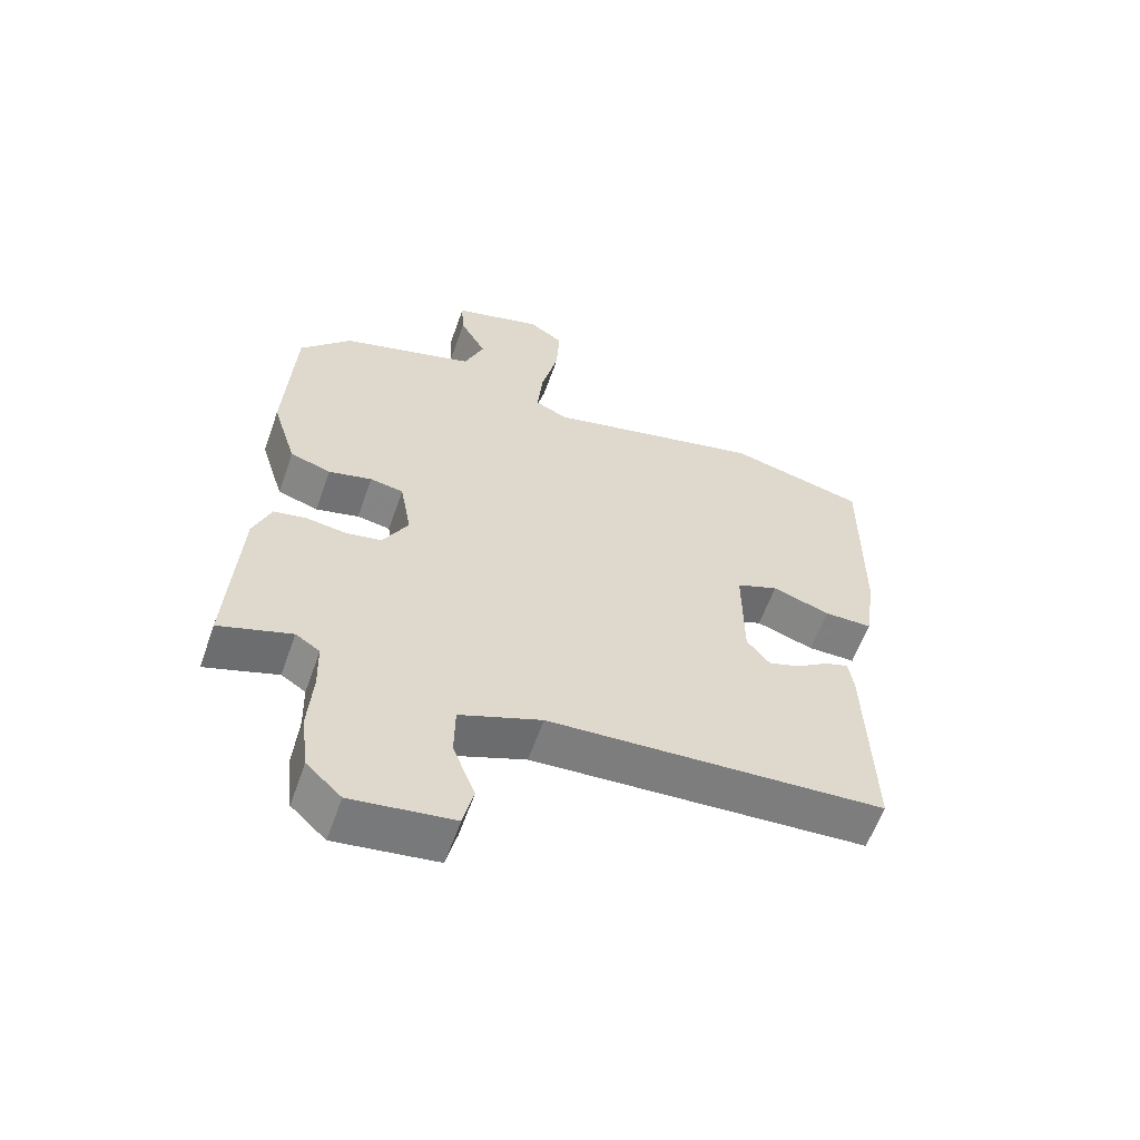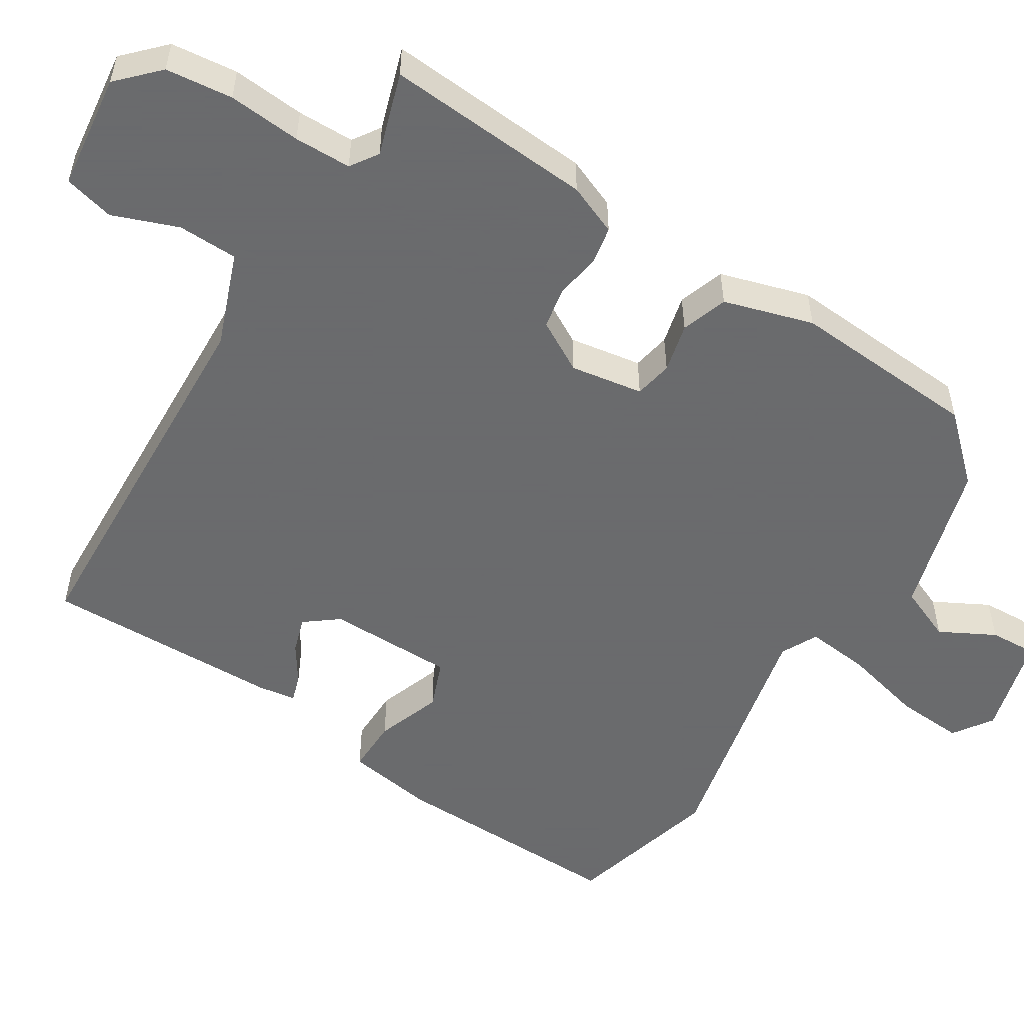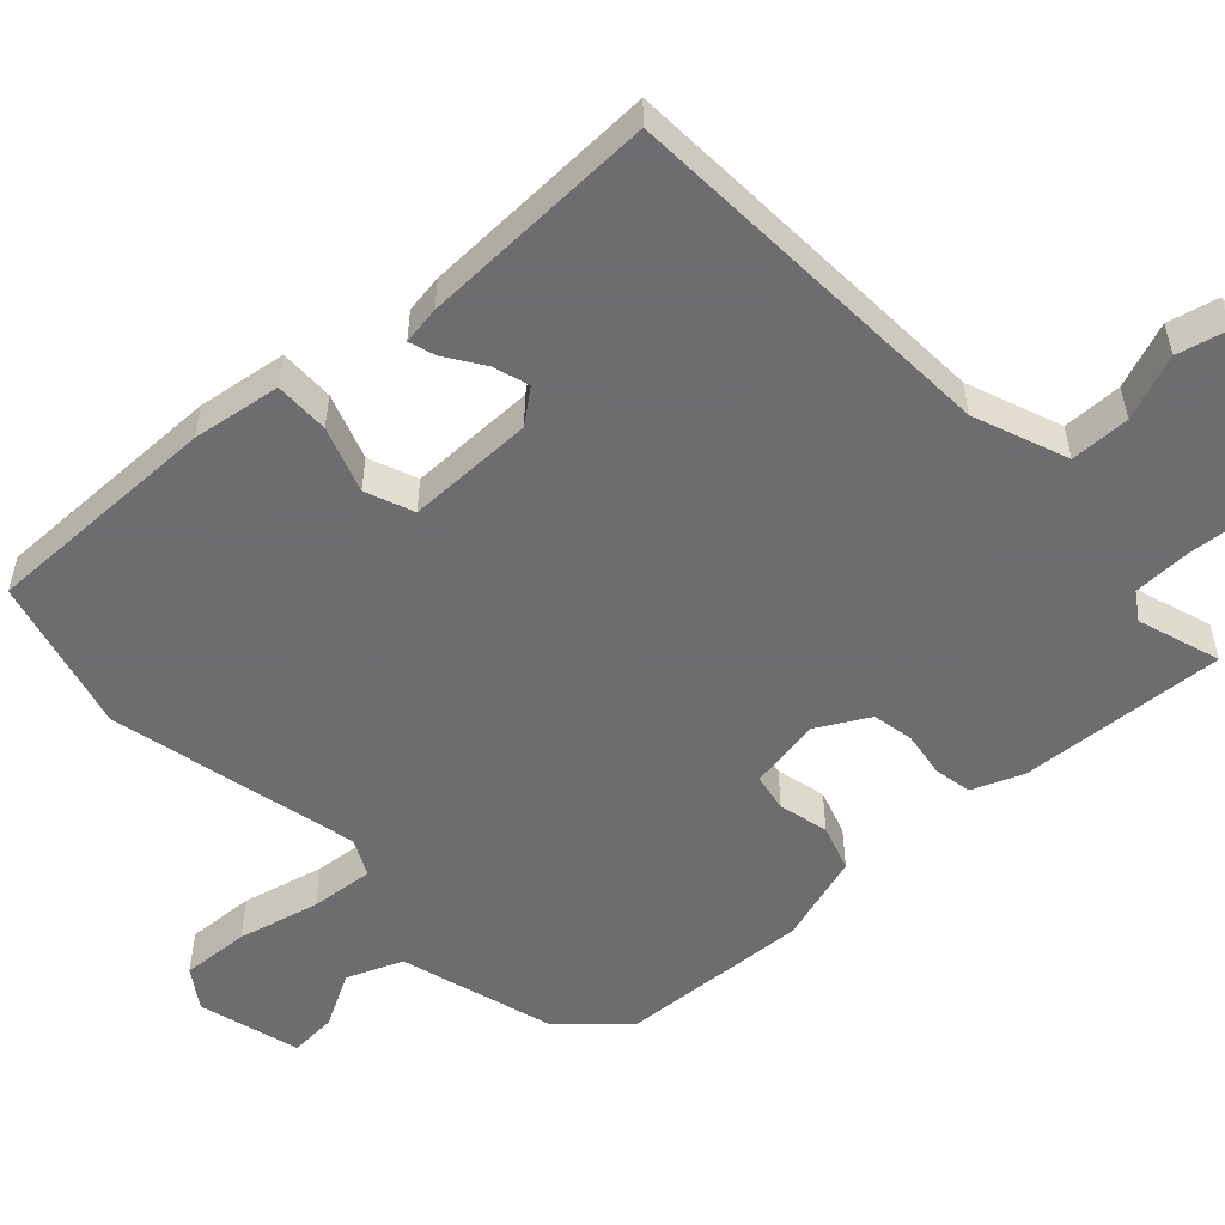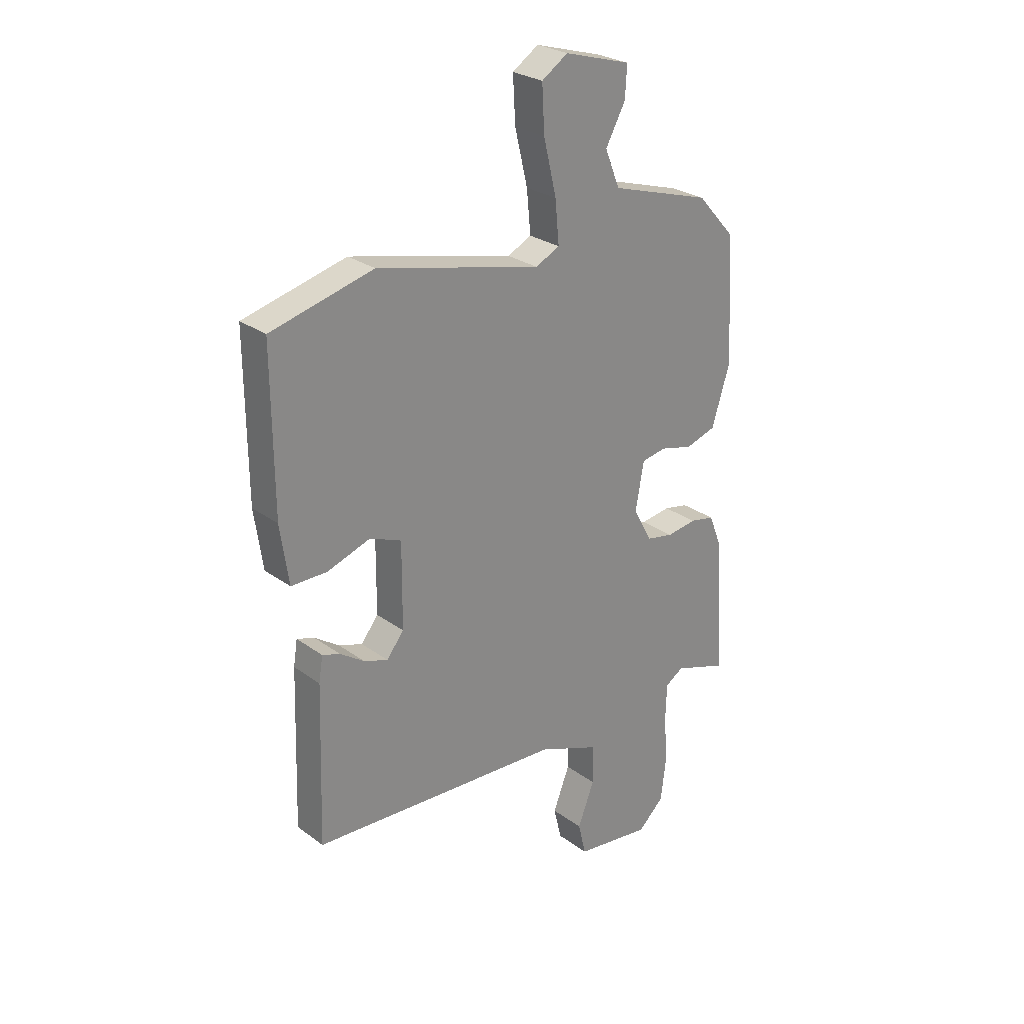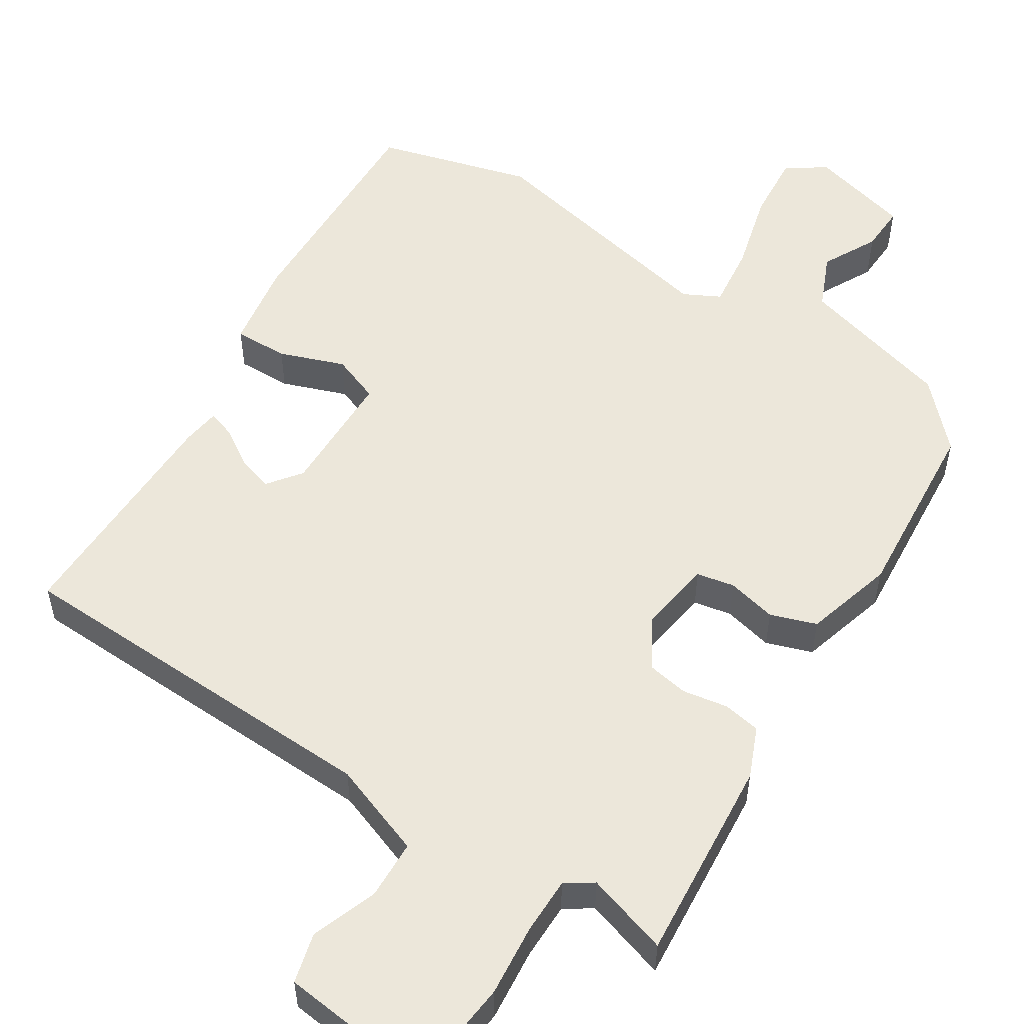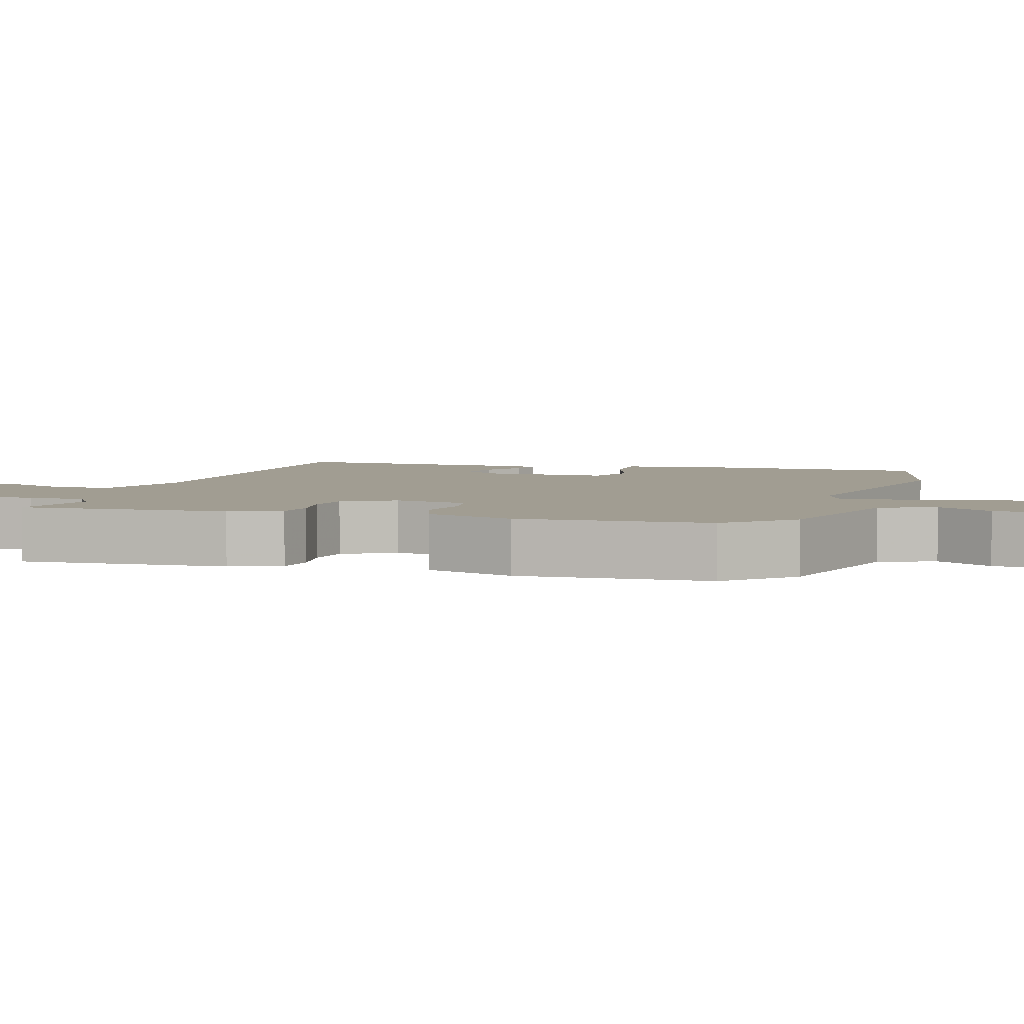
<metadata>
{"format":"obj","ext":"obj","renderer":"f3d","projection":"perspective","resolution":1024,"background":"white","views":[{"elev":-59.9,"azim":-19.4,"up":"+Z"},{"elev":-53.2,"azim":-122.9,"up":"+Y"},{"elev":-54.1,"azim":132.5,"up":"+Y"},{"elev":26.8,"azim":138.5,"up":"+Z"},{"elev":53.8,"azim":-148.7,"up":"+Y"},{"elev":4.7,"azim":-73.2,"up":"+Y"}]}
</metadata>
<code>
v 0.49 0.07 -0.464
v -0.023 0.07 -0.493
v -0.148 0.07 -0.542
v -0.149 0.07 -0.622
v -0.115 0.07 -0.709
v -0.131 0.07 -0.776
v -0.286 0.07 -0.797
v -0.339 0.07 -0.747
v -0.35 0.07 -0.658
v -0.343 0.07 -0.561
v -0.345 0.07 -0.485
v -0.382 0.07 -0.461
v -0.492 0.07 -0.498
v -0.475 0.07 -0.221
v -0.448 0.07 -0.153
v -0.398 0.07 -0.143
v -0.337 0.07 -0.152
v -0.282 0.07 -0.141
v -0.244 0.07 -0.072
v -0.261 0.07 0.025
v -0.312 0.07 0.034
v -0.378 0.07 0.017
v -0.44 0.07 0.037
v -0.477 0.07 0.156
v -0.463 0.07 0.409
v -0.385 0.07 0.495
v -0.18 0.07 0.557
v -0.15 0.07 0.631
v -0.19 0.07 0.704
v -0.194 0.07 0.767
v -0.059 0.07 0.806
v -0.006 0.07 0.771
v -0.011 0.07 0.68
v -0.037 0.07 0.571
v -0.045 0.07 0.486
v 0.004 0.07 0.462
v 0.338 0.07 0.541
v 0.546 0.07 0.488
v 0.544 0.07 0.171
v 0.527 0.07 0.053
v 0.454 0.07 0.053
v 0.366 0.07 0.083
v 0.302 0.07 0.057
v 0.303 0.07 -0.113
v 0.338 0.07 -0.157
v 0.386 0.07 -0.141
v 0.436 0.07 -0.107
v 0.472 0.07 -0.095
v 0.48 0.07 -0.146
v 0.49 0 -0.464
v -0.023 0 -0.493
v -0.148 0 -0.542
v -0.149 0 -0.622
v -0.115 0 -0.709
v -0.131 0 -0.776
v -0.286 0 -0.797
v -0.339 0 -0.747
v -0.35 0 -0.658
v -0.343 0 -0.561
v -0.345 0 -0.485
v -0.382 0 -0.461
v -0.492 0 -0.498
v -0.475 0 -0.221
v -0.448 0 -0.153
v -0.398 0 -0.143
v -0.337 0 -0.152
v -0.282 0 -0.141
v -0.244 0 -0.072
v -0.261 0 0.025
v -0.312 0 0.034
v -0.378 0 0.017
v -0.44 0 0.037
v -0.477 0 0.156
v -0.463 0 0.409
v -0.385 0 0.495
v -0.18 0 0.557
v -0.15 0 0.631
v -0.19 0 0.704
v -0.194 0 0.767
v -0.059 0 0.806
v -0.006 0 0.771
v -0.011 0 0.68
v -0.037 0 0.571
v -0.045 0 0.486
v 0.004 0 0.462
v 0.338 0 0.541
v 0.546 0 0.488
v 0.544 0 0.171
v 0.527 0 0.053
v 0.454 0 0.053
v 0.366 0 0.083
v 0.302 0 0.057
v 0.303 0 -0.113
v 0.338 0 -0.157
v 0.386 0 -0.141
v 0.436 0 -0.107
v 0.472 0 -0.095
v 0.48 0 -0.146
f 49 1 2
f 48 49 2
f 47 48 2
f 46 47 2
f 45 46 2 3
f 44 45 3
f 43 44 3
f 40 41 42
f 39 40 42
f 38 39 42
f 37 38 42
f 36 37 42
f 35 36 42 43
f 32 33 34
f 31 32 34
f 30 31 34
f 29 30 34
f 28 29 34
f 27 28 34 35
f 26 27 35
f 25 26 35
f 24 25 35
f 23 24 35
f 22 23 35
f 21 22 35
f 20 21 35 43
f 15 16 17
f 14 15 17
f 13 14 17
f 12 13 17
f 11 12 17 18
f 10 11 18 19
f 8 9 10
f 7 8 10
f 6 7 10
f 5 6 10
f 4 5 10
f 3 4 10 19
f 3 19 20 43
f 51 50 98
f 51 98 97
f 51 97 96
f 51 96 95
f 52 51 95 94
f 52 94 93
f 52 93 92
f 91 90 89
f 91 89 88
f 91 88 87
f 91 87 86
f 91 86 85
f 92 91 85 84
f 83 82 81
f 83 81 80
f 83 80 79
f 83 79 78
f 83 78 77
f 84 83 77 76
f 84 76 75
f 84 75 74
f 84 74 73
f 84 73 72
f 84 72 71
f 84 71 70
f 92 84 70 69
f 66 65 64
f 66 64 63
f 66 63 62
f 66 62 61
f 67 66 61 60
f 68 67 60 59
f 59 58 57
f 59 57 56
f 59 56 55
f 59 55 54
f 59 54 53
f 68 59 53 52
f 92 69 68 52
f 1 50 51 2
f 2 51 52 3
f 3 52 53 4
f 4 53 54 5
f 5 54 55 6
f 6 55 56 7
f 7 56 57 8
f 8 57 58 9
f 9 58 59 10
f 10 59 60 11
f 11 60 61 12
f 12 61 62 13
f 13 62 63 14
f 14 63 64 15
f 15 64 65 16
f 16 65 66 17
f 17 66 67 18
f 18 67 68 19
f 19 68 69 20
f 20 69 70 21
f 21 70 71 22
f 22 71 72 23
f 23 72 73 24
f 24 73 74 25
f 25 74 75 26
f 26 75 76 27
f 27 76 77 28
f 28 77 78 29
f 29 78 79 30
f 30 79 80 31
f 31 80 81 32
f 32 81 82 33
f 33 82 83 34
f 34 83 84 35
f 35 84 85 36
f 36 85 86 37
f 37 86 87 38
f 38 87 88 39
f 39 88 89 40
f 40 89 90 41
f 41 90 91 42
f 42 91 92 43
f 43 92 93 44
f 44 93 94 45
f 45 94 95 46
f 46 95 96 47
f 47 96 97 48
f 48 97 98 49
f 49 98 50 1

</code>
